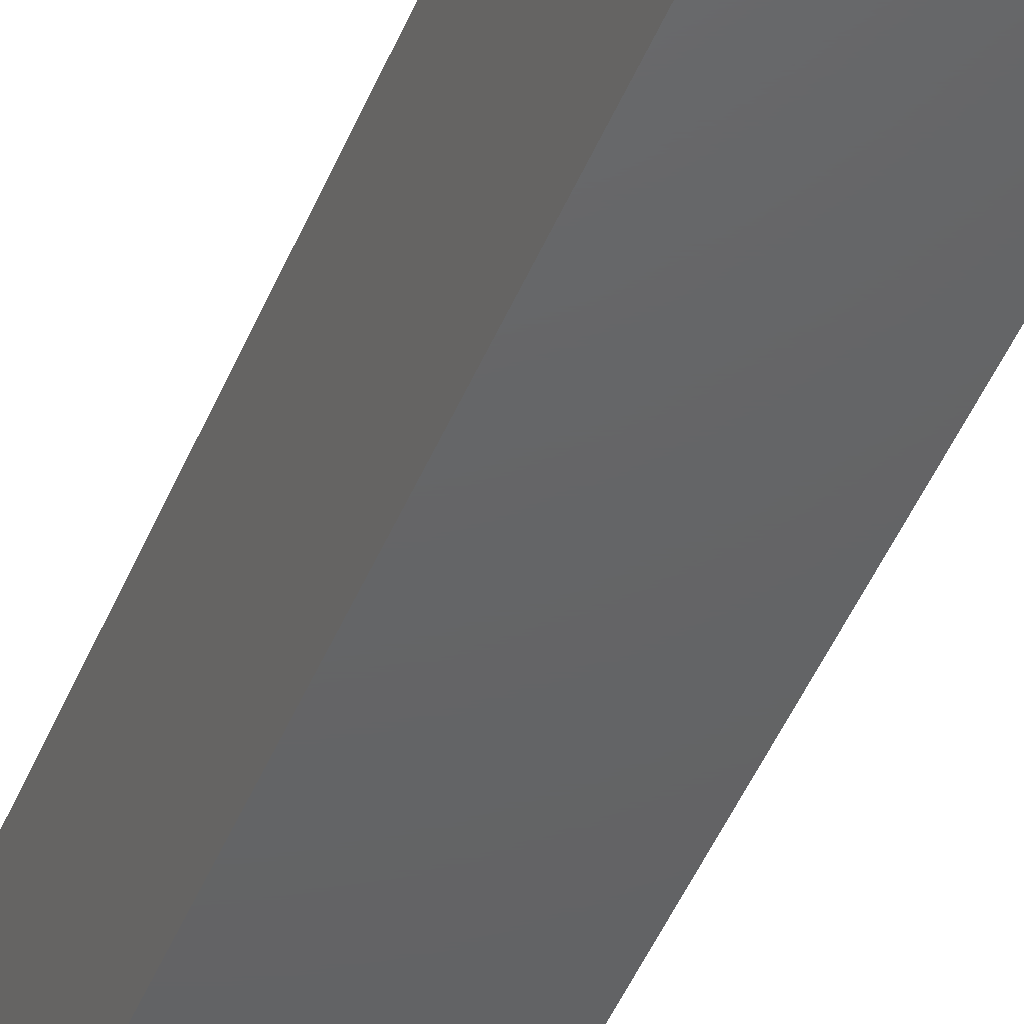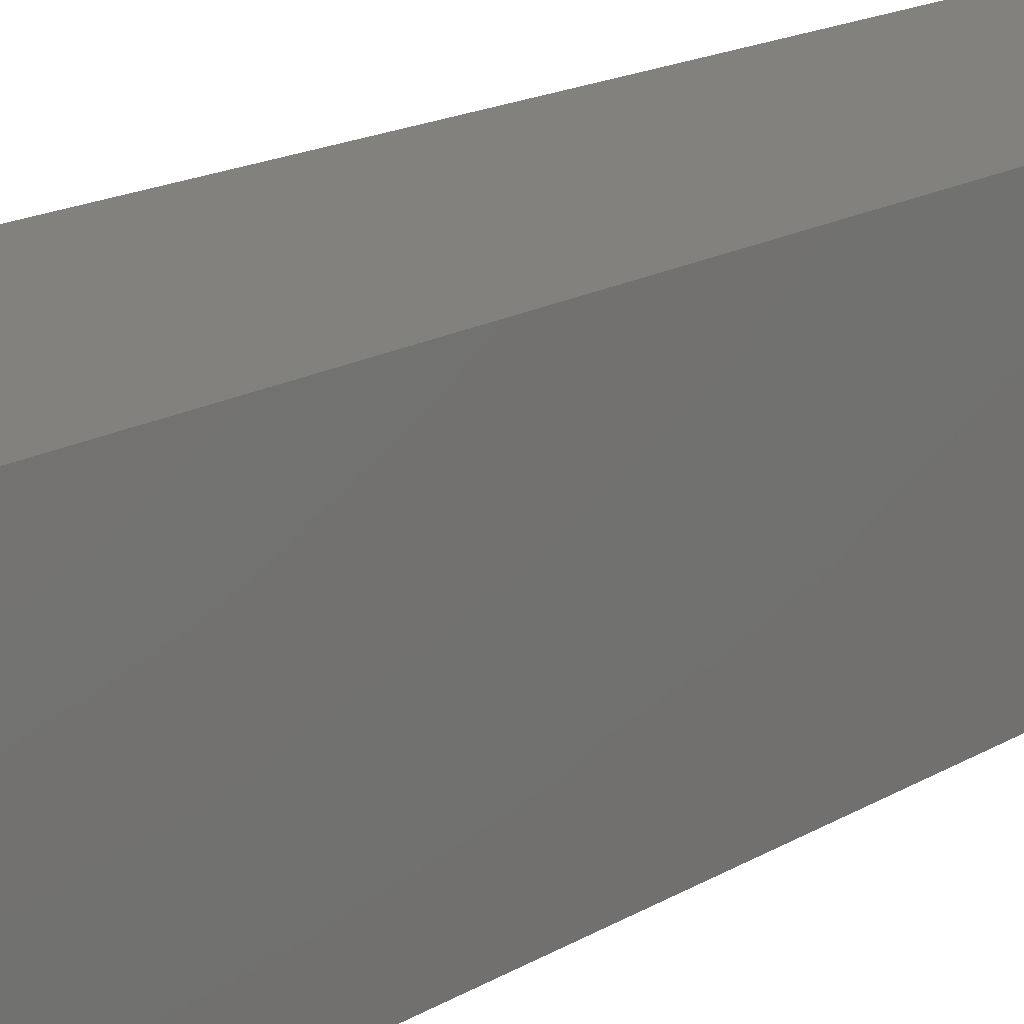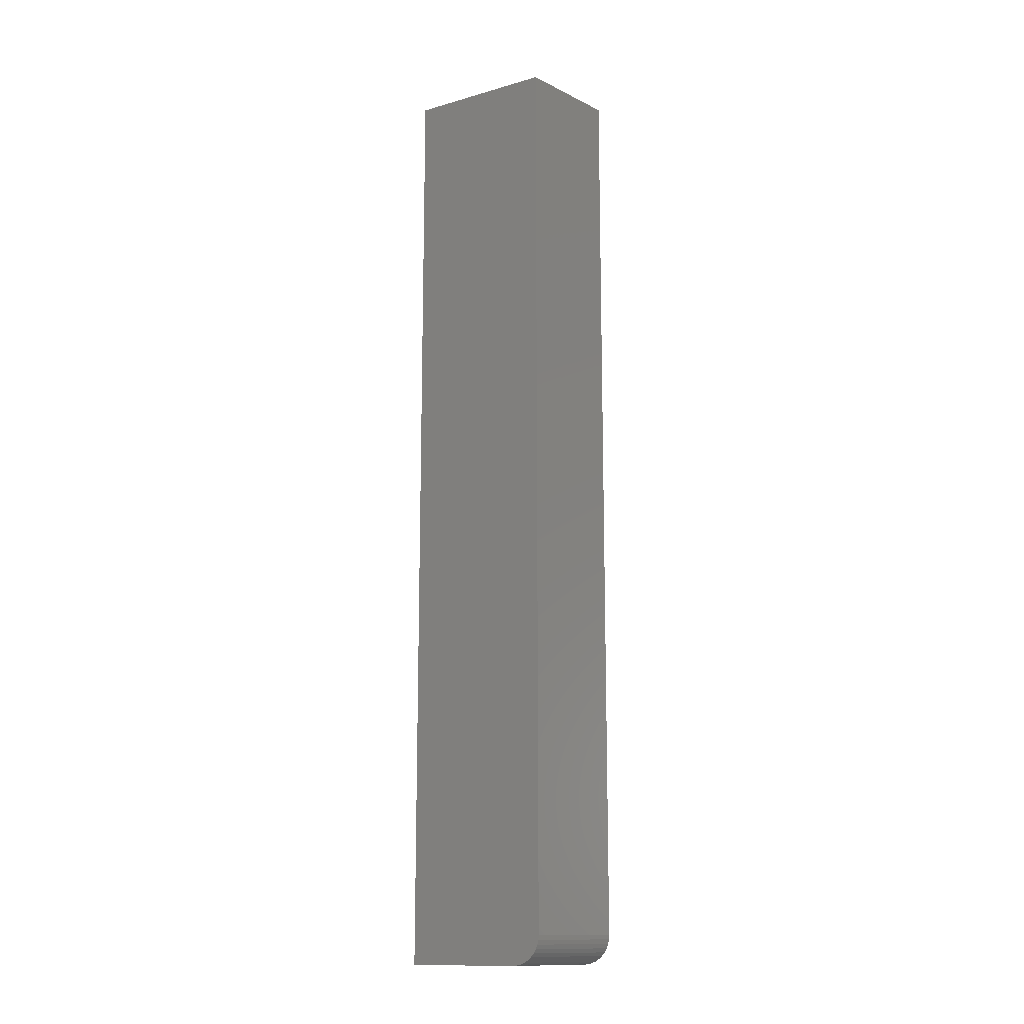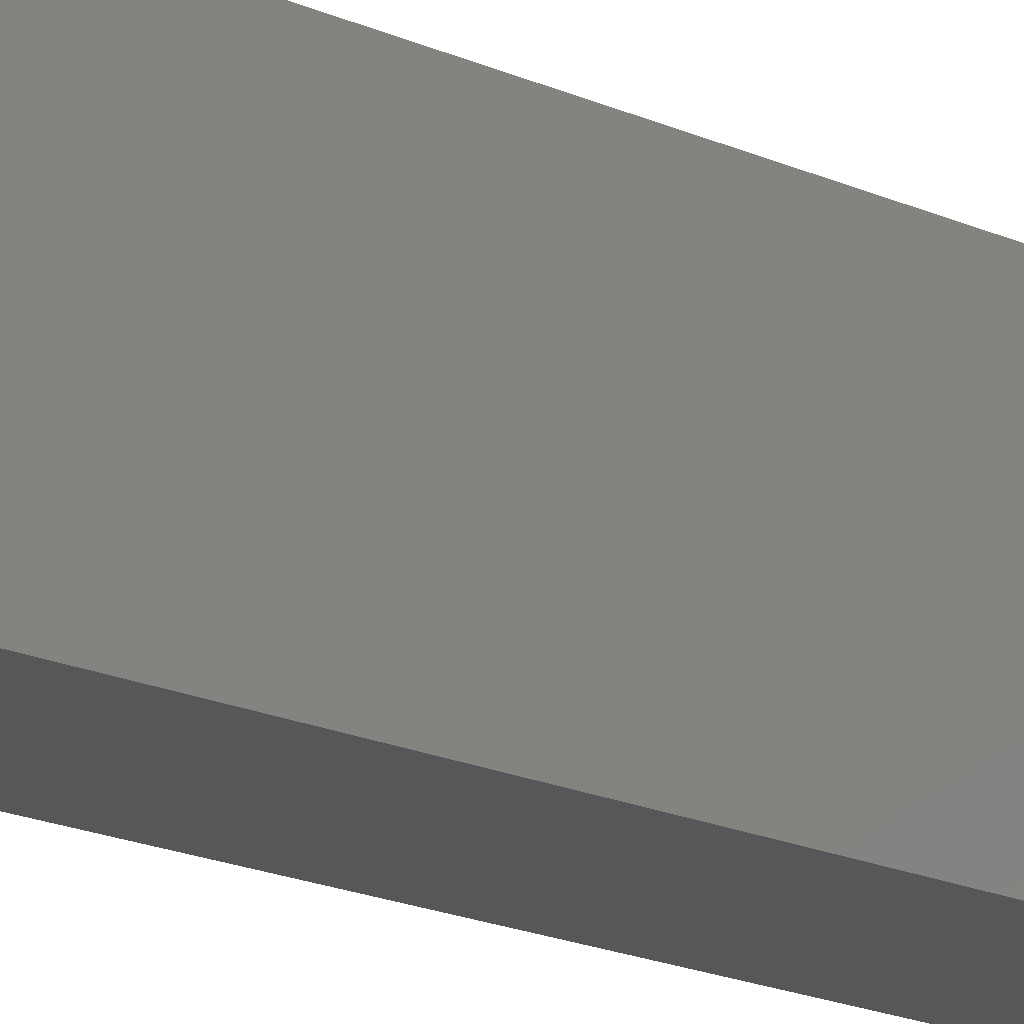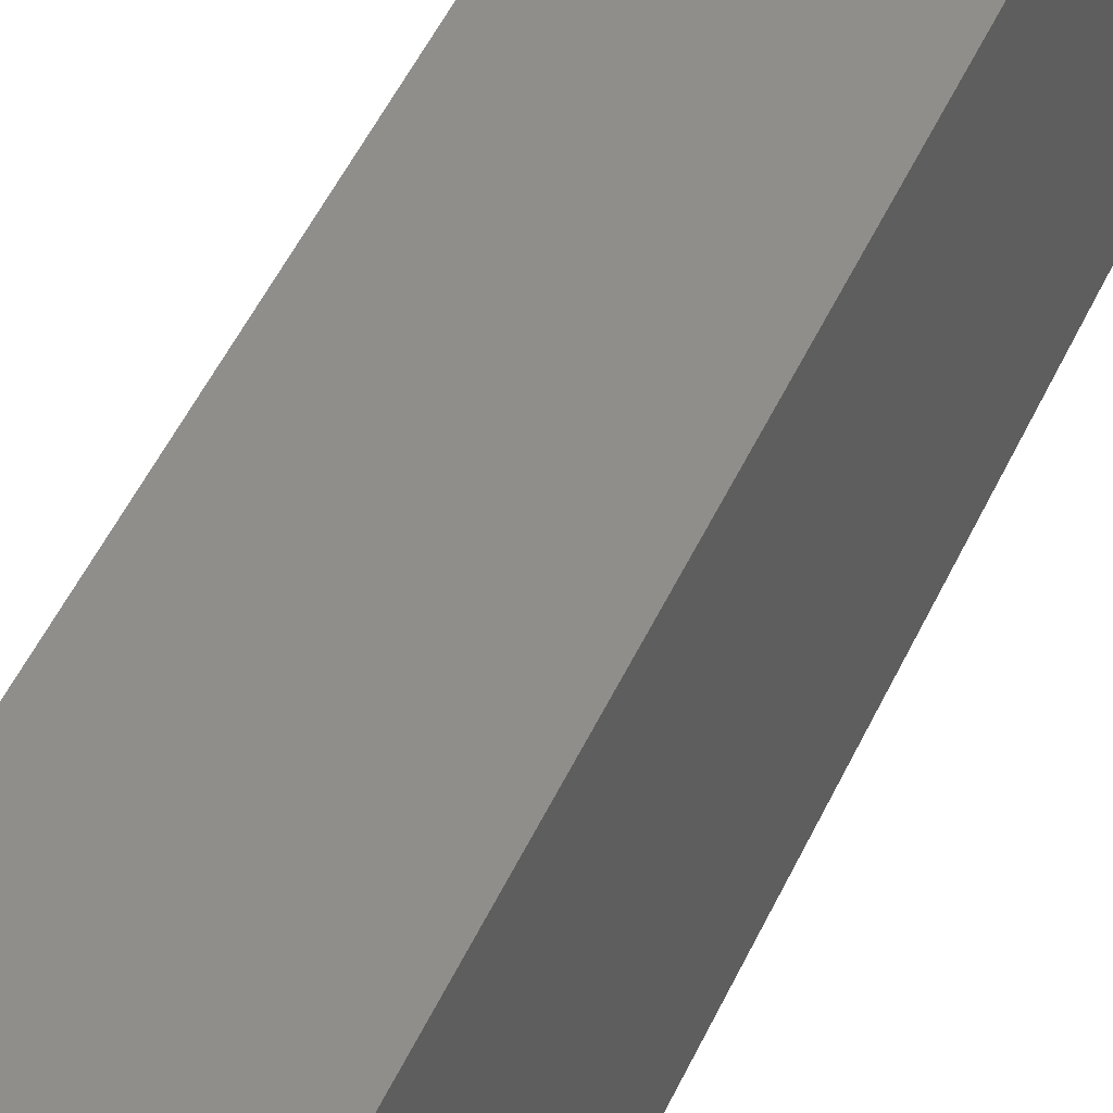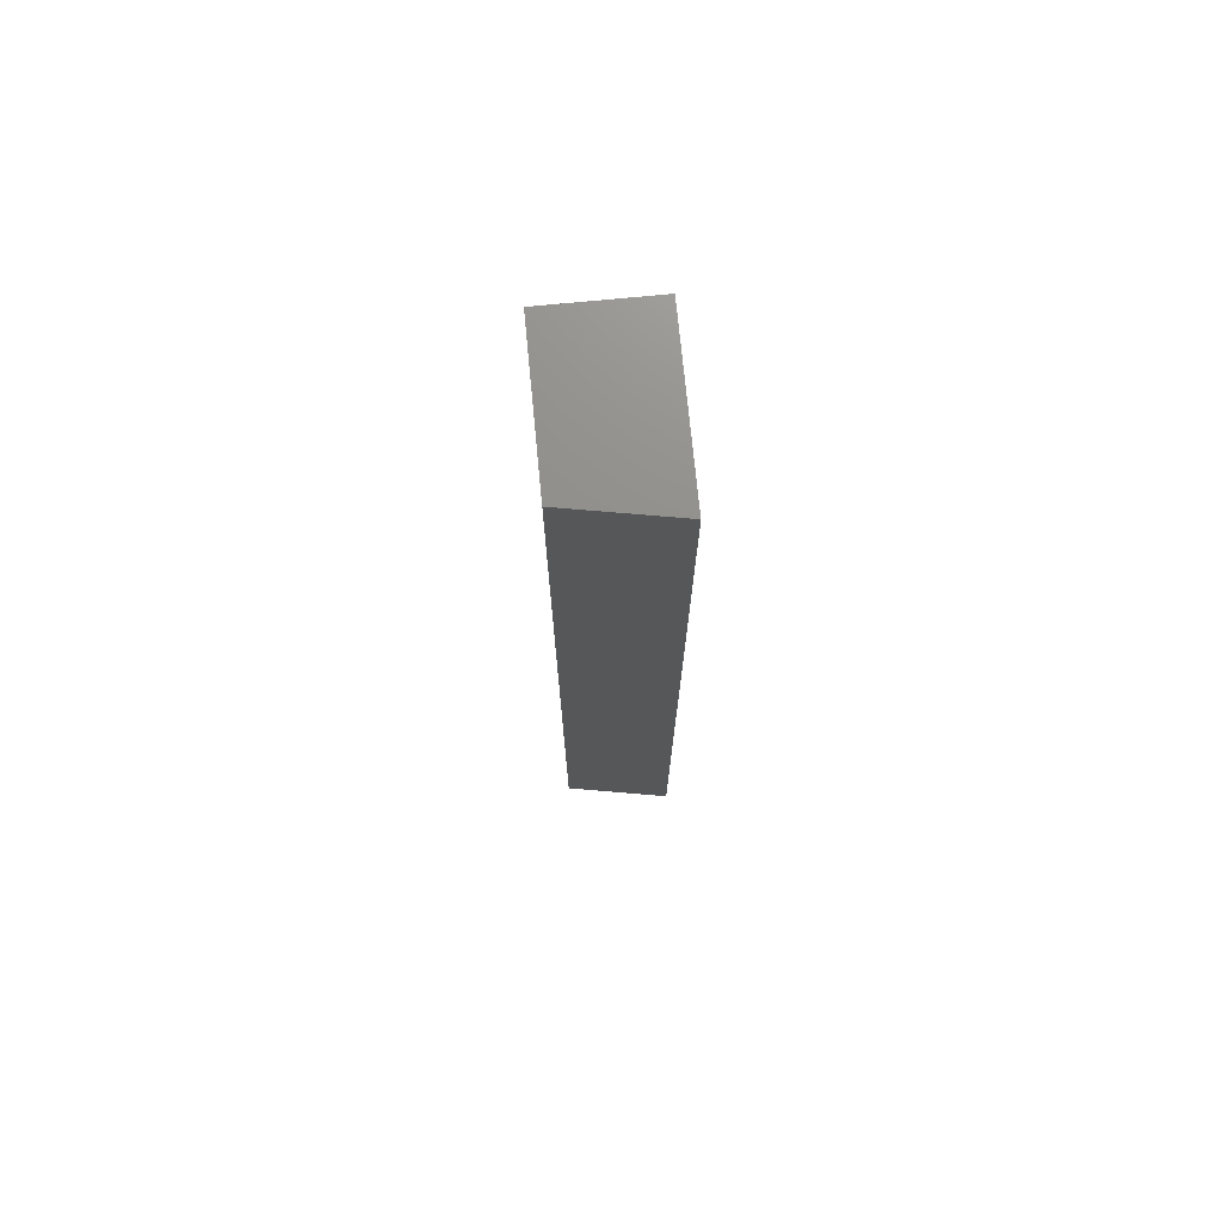
<metadata>
{"format":"stl","ext":"stl","renderer":"f3d","projection":"perspective","resolution":1024,"background":"white","views":[{"elev":-45.5,"azim":158.7,"up":"+Z"},{"elev":9.5,"azim":-154.4,"up":"+Z"},{"elev":-13.7,"azim":-57.6,"up":"+Y"},{"elev":-16.6,"azim":45.8,"up":"+Z"},{"elev":40.2,"azim":-159.3,"up":"+Z"},{"elev":73.2,"azim":-5.5,"up":"+Y"}]}
</metadata>
<code>
# stl→obj: 28 verts, 52 faces
v -0.08594 -0.75 0
v -0.002056 -0.75 -5.136e-18
v -0.08594 -0.75 0.09361
v -0.002056 -0.75 0.109
v -0.08594 -0.7497 0.0972
v -0.08594 -0.7489 0.1009
v -0.08594 -0.7475 0.1043
v -0.08594 -0.7456 0.1075
v -0.08594 -0.7432 0.1104
v -0.08594 -0.7404 0.1128
v -0.08594 -0.7372 0.1148
v -0.08594 -0.7338 0.1163
v -0.08594 -0.7302 0.1171
v -0.08594 -0.7266 0.1174
v -0.08594 1.398e-35 0.1174
v -0.08594 0 0
v -0.002056 4.656e-18 0.1328
v -0.002056 -0.7266 0.1328
v -0.002056 -0.7474 0.1198
v -0.002056 -0.7497 0.1127
v -0.002056 -0.7488 0.1164
v -0.002056 4.656e-18 -5.136e-18
v -0.002056 -0.73 0.1325
v -0.002056 -0.7336 0.1317
v -0.002056 -0.7371 0.1303
v -0.002056 -0.7402 0.1283
v -0.002056 -0.7431 0.1259
v -0.002056 -0.7455 0.1231
f 1 2 3
f 3 2 4
f 3 5 6
f 1 3 6
f 1 6 7
f 1 7 8
f 1 8 9
f 1 9 10
f 1 10 11
f 1 11 12
f 1 12 13
f 1 13 14
f 1 14 15
f 1 15 16
f 17 15 18
f 18 15 14
f 4 19 20
f 19 21 20
f 18 22 17
f 2 22 18
f 2 18 23
f 2 23 24
f 2 24 25
f 2 25 26
f 2 26 27
f 2 27 28
f 2 28 19
f 2 19 4
f 18 14 23
f 23 14 13
f 23 13 24
f 24 13 12
f 24 12 25
f 25 12 11
f 25 11 26
f 26 11 10
f 26 10 27
f 27 10 9
f 27 9 28
f 28 9 8
f 28 8 19
f 19 8 7
f 19 7 21
f 21 7 6
f 21 6 20
f 20 6 5
f 20 5 4
f 4 5 3
f 16 15 22
f 22 15 17
f 16 22 1
f 1 22 2

</code>
